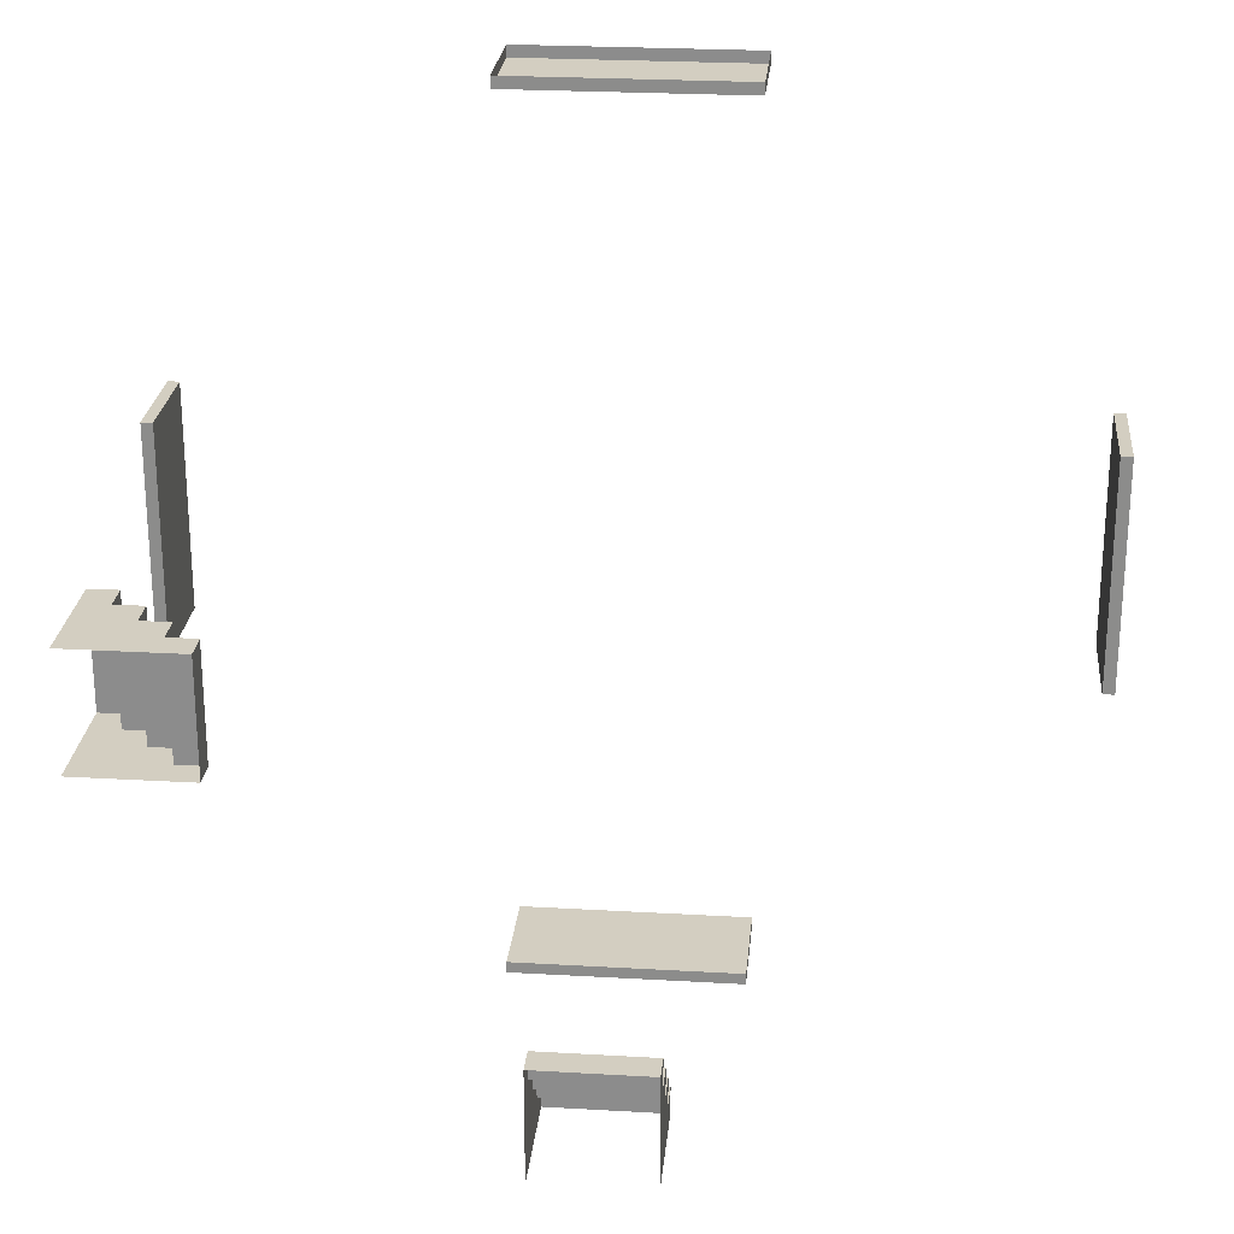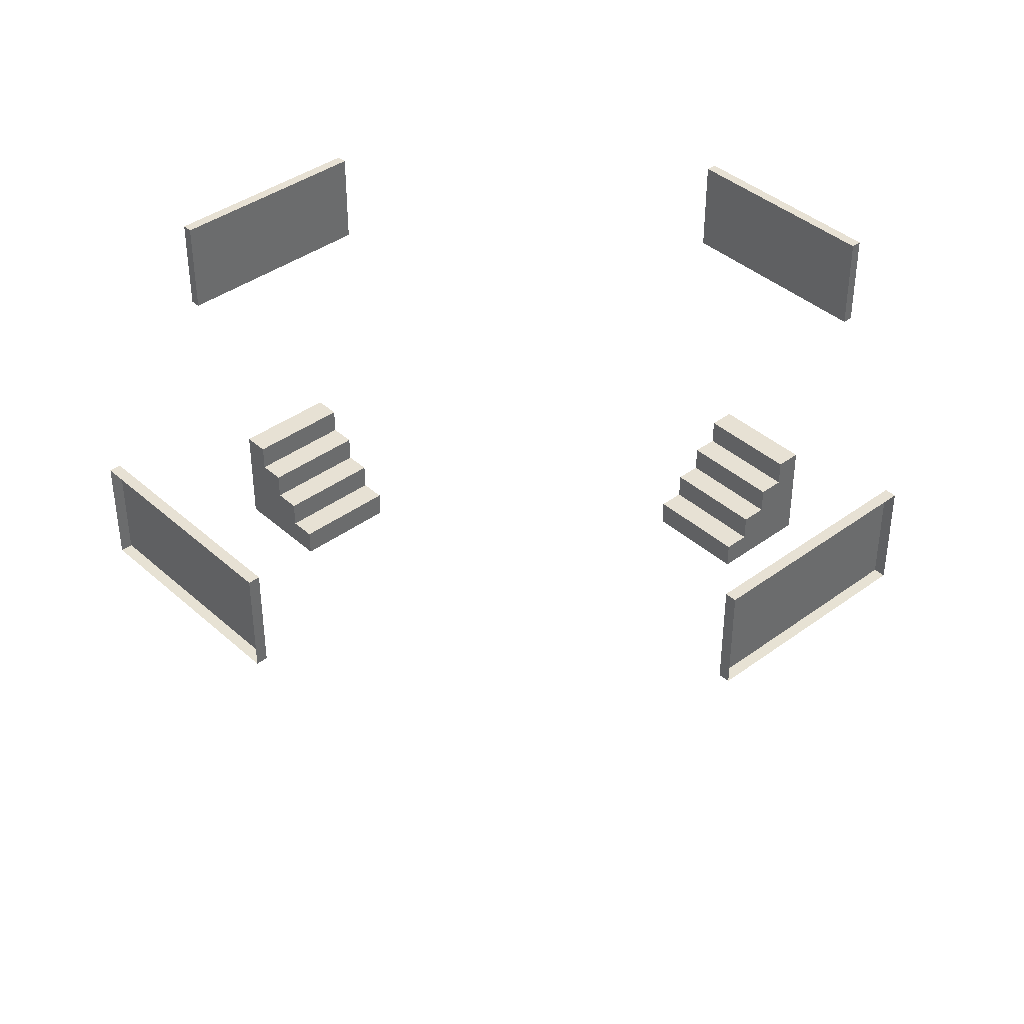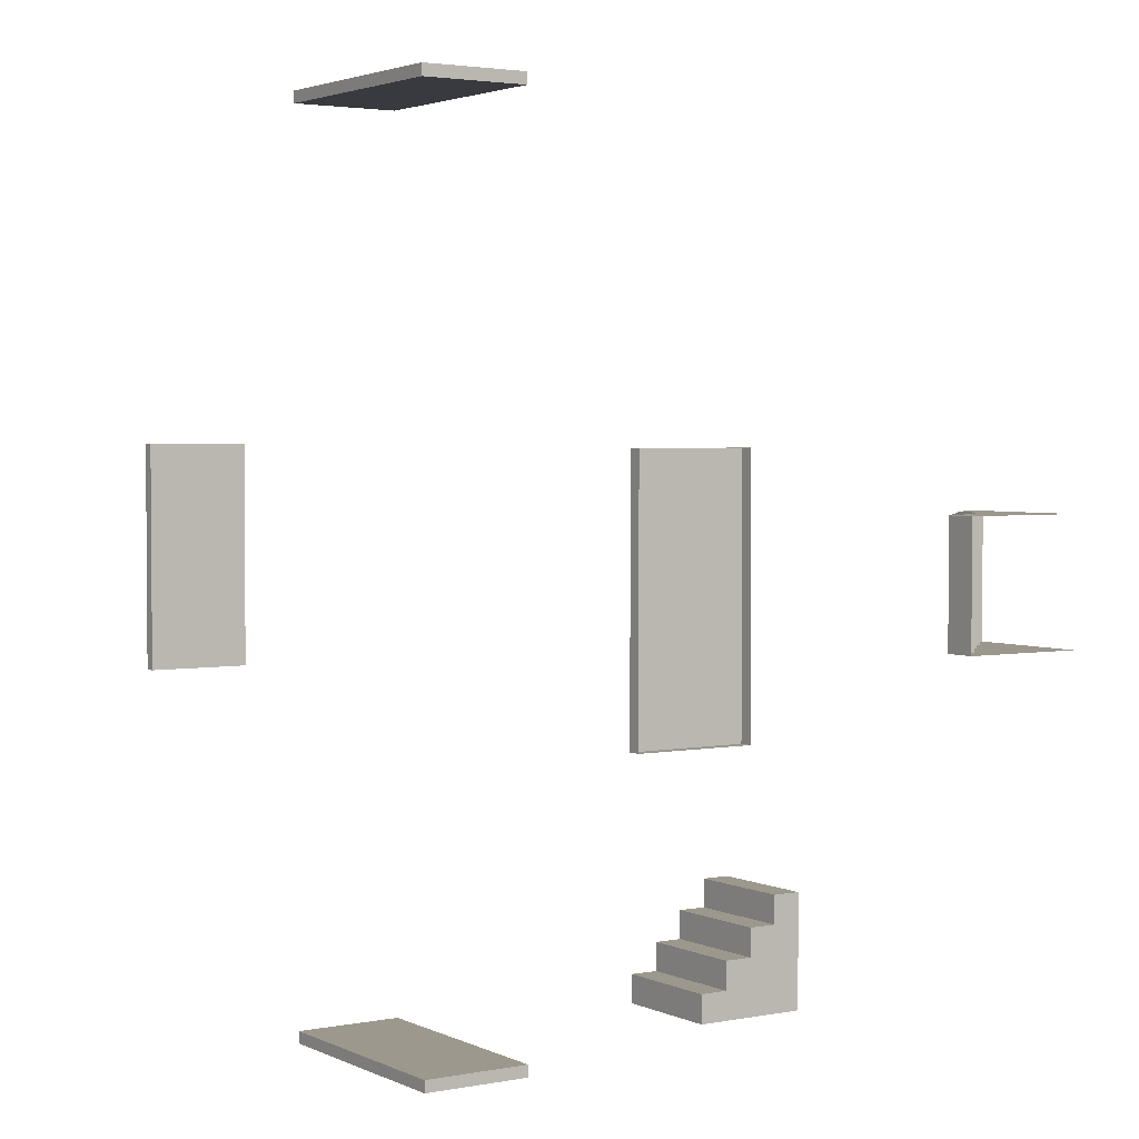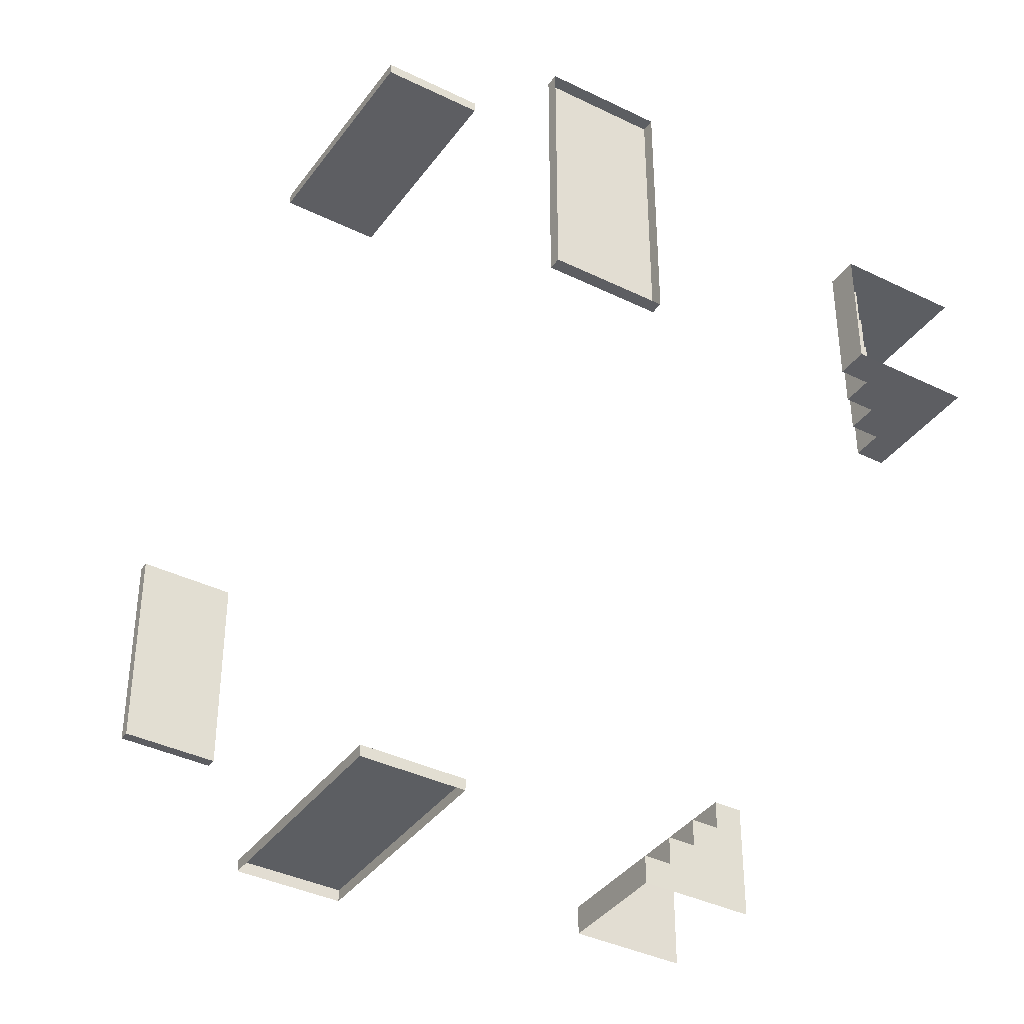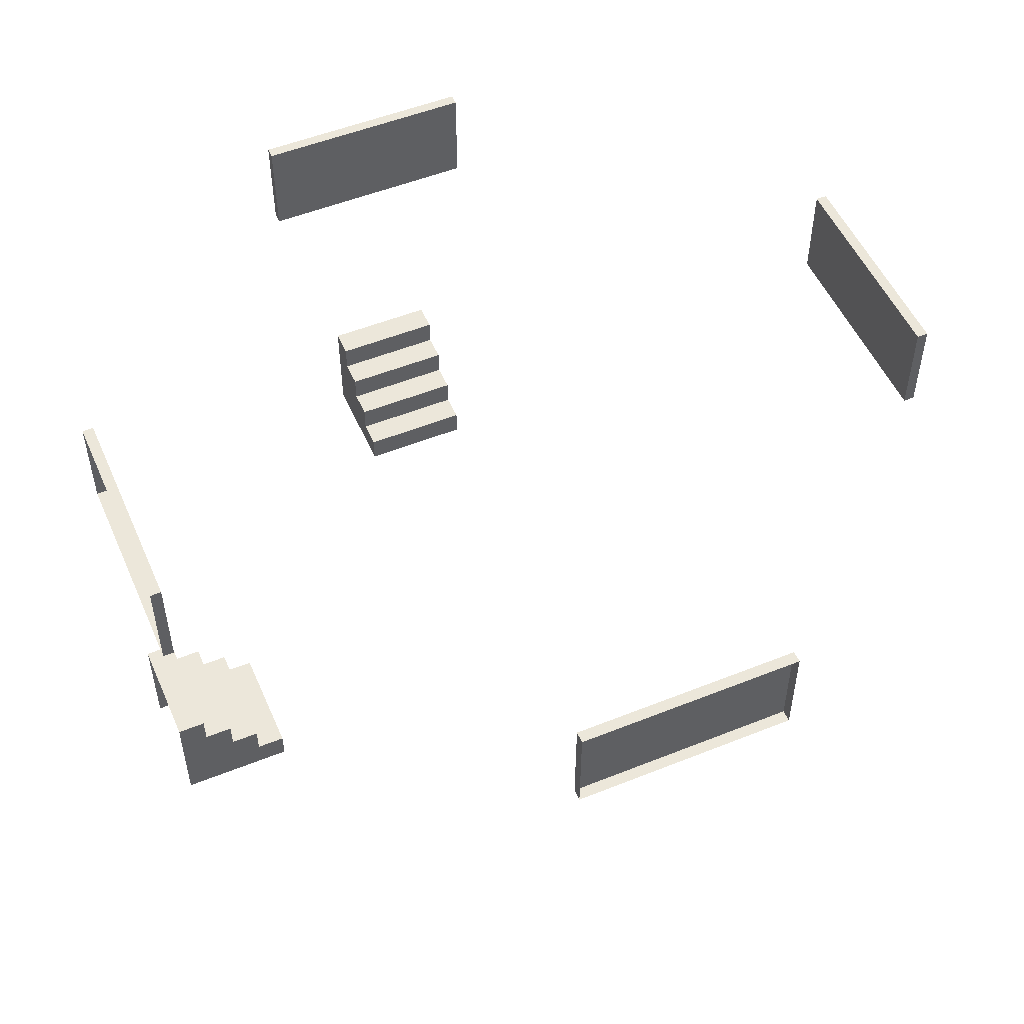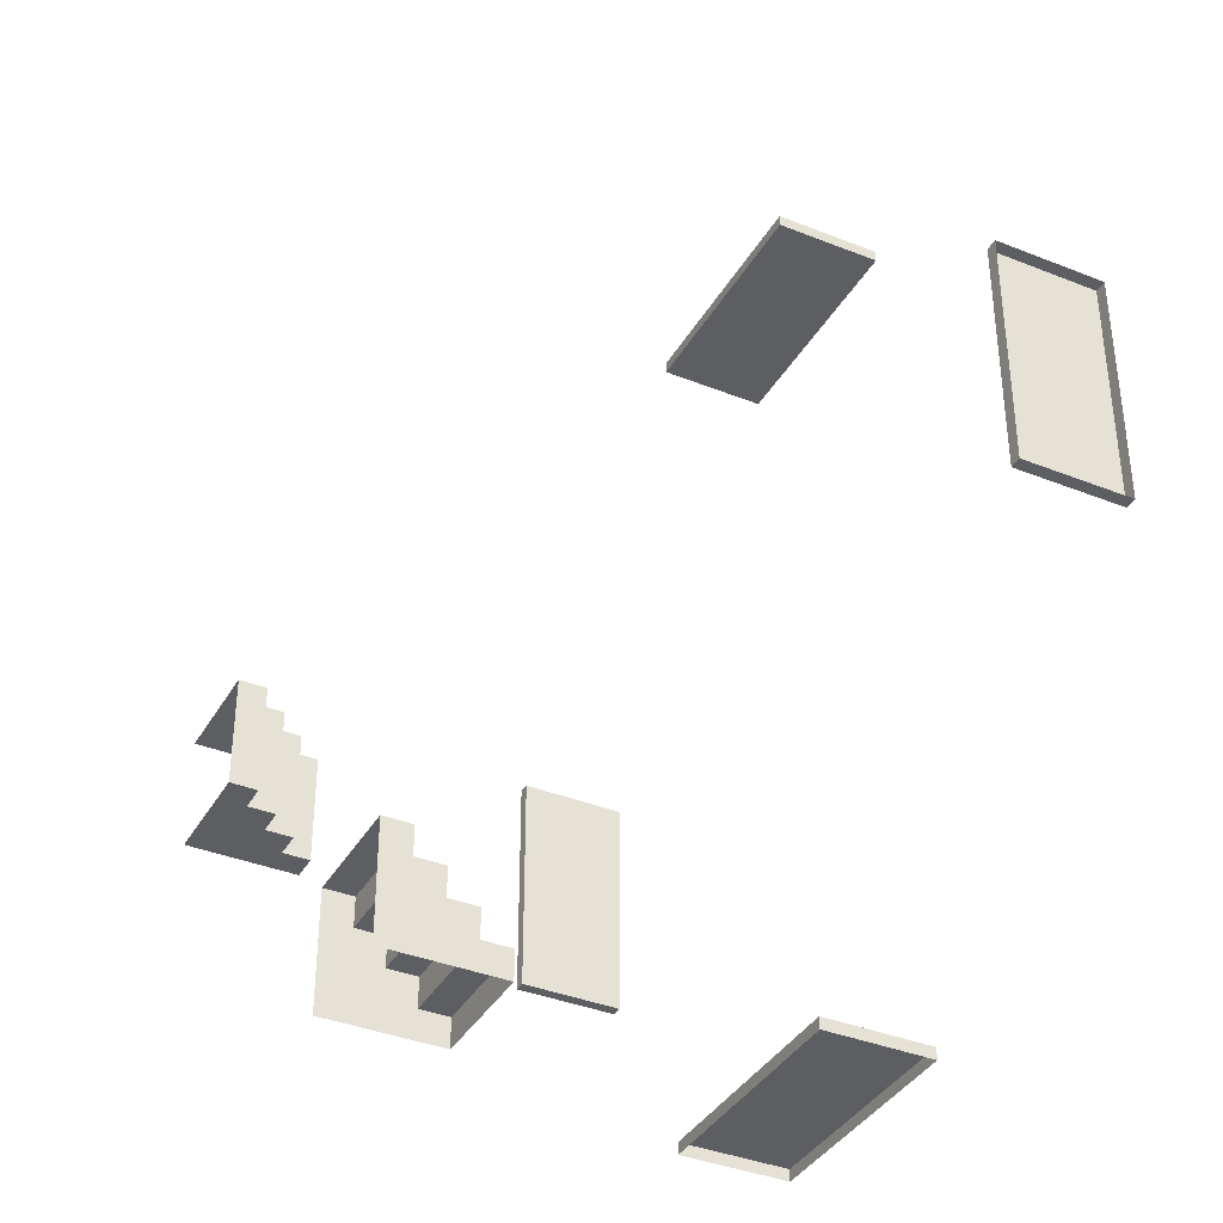
<metadata>
{"format":"obj","ext":"obj","renderer":"f3d","projection":"perspective","resolution":1024,"background":"white","views":[{"elev":25.0,"azim":5.4,"up":"+Z"},{"elev":39.7,"azim":47.7,"up":"+Y"},{"elev":2.9,"azim":-123.4,"up":"+Z"},{"elev":-38.2,"azim":-121.9,"up":"+Z"},{"elev":52.2,"azim":-23.4,"up":"+Y"},{"elev":-37.8,"azim":63.0,"up":"+Z"}]}
</metadata>
<code>
g Room28_in
v 30 0.5 42.5
v 28 0.5 42
v 30 0.5 42
v 28 0.5 42.5
v 30 1 42
v 28 1 41.5
v 30 1 41.5
v 28 1 42
v 30 1.5 41.5
v 28 1.5 41
v 30 1.5 41
v 28 1.5 41.5
v 28 1.907e-05 42.5
v 30 0.5 42.5
v 30 1.907e-05 42.5
v 28 0.5 42.5
v 28 0.5 42
v 30 1 42
v 30 0.5 42
v 28 1 42
v 28 1 41.5
v 30 1.5 41.5
v 30 1 41.5
v 28 1.5 41.5
v 28 1.5 41
v 30 2 41
v 30 1.5 41
v 28 2 41
v 23.5 0.5 47
v 23 0.5 49
v 23 0.5 47
v 23.5 0.5 49
v 23 1 47
v 22.5 1 49
v 22.5 1 47
v 23 1 49
v 22.5 1.5 47
v 22 1.5 49
v 22 1.5 47
v 22.5 1.5 49
v 23.5 1.907e-05 49
v 23.5 0.5 47
v 23.5 1.907e-05 47
v 23.5 0.5 49
v 23 0.5 49
v 23 1 47
v 23 0.5 47
v 23 1 49
v 22.5 1 49
v 22.5 1.5 47
v 22.5 1 47
v 22.5 1.5 49
v 22 1.5 49
v 22 2 47
v 22 1.5 47
v 22 2 49
v 36.61 6.045 45.99
v 36.41 6.045 49.99
v 36.61 6.045 49.99
v 36.41 6.045 45.99
v 36.61 6.045 49.99
v 36.41 7.875 49.99
v 36.61 7.875 49.99
v 36.41 6.045 49.99
v 36.61 7.875 49.99
v 36.41 7.875 45.99
v 36.61 7.875 45.99
v 36.41 7.875 49.99
v 36.61 7.875 45.99
v 36.41 6.045 45.99
v 36.61 6.045 45.99
v 36.41 7.875 45.99
v 36.41 7.875 49.99
v 36.41 6.045 45.99
v 36.41 7.875 45.99
v 36.41 6.801 49.23
v 36.41 6.245 49.23
v 36.41 6.245 49.78
v 36.41 6.045 49.99
v 36.41 6.801 49.78
v 30.94 6.045 55.59
v 26.94 6.045 55.39
v 26.94 6.045 55.59
v 30.94 6.045 55.39
v 26.94 6.045 55.59
v 26.94 7.875 55.39
v 26.94 7.875 55.59
v 26.94 6.045 55.39
v 26.94 7.875 55.59
v 30.94 7.875 55.39
v 30.94 7.875 55.59
v 26.94 7.875 55.39
v 30.94 7.875 55.59
v 30.94 6.045 55.39
v 30.94 6.045 55.59
v 30.94 7.875 55.39
v 26.94 7.875 55.39
v 30.94 6.045 55.39
v 30.94 7.875 55.39
v 27.71 6.801 55.39
v 27.71 6.245 55.39
v 27.16 6.245 55.39
v 26.94 6.045 55.39
v 27.15 6.801 55.39
v 21.38 6.045 45.99
v 21.58 6.045 49.99
v 21.58 6.045 45.99
v 21.38 6.045 49.99
v 21.38 6.045 45.99
v 21.58 7.875 45.99
v 21.38 7.875 45.99
v 21.58 6.045 45.99
v 21.38 7.875 45.99
v 21.58 7.875 49.99
v 21.38 7.875 49.99
v 21.58 7.875 45.99
v 21.38 7.875 49.99
v 21.58 6.045 49.99
v 21.38 6.045 49.99
v 21.58 7.875 49.99
v 21.58 7.875 45.99
v 21.58 6.045 49.99
v 21.58 7.875 49.99
v 21.58 6.801 46.76
v 21.58 6.245 46.76
v 21.58 6.245 46.21
v 21.58 6.045 45.99
v 21.58 6.801 46.2
v 26.94 6.045 40.36
v 30.94 6.045 40.56
v 30.94 6.045 40.36
v 26.94 6.045 40.56
v 30.94 6.045 40.36
v 30.94 7.875 40.56
v 30.94 7.875 40.36
v 30.94 6.045 40.56
v 30.94 7.875 40.36
v 26.94 7.875 40.56
v 26.94 7.875 40.36
v 30.94 7.875 40.56
v 26.94 7.875 40.36
v 26.94 6.045 40.56
v 26.94 6.045 40.36
v 26.94 7.875 40.56
v 30.94 7.875 40.56
v 26.94 6.045 40.56
v 26.94 7.875 40.56
v 30.18 6.801 40.56
v 30.18 6.245 40.56
v 30.73 6.245 40.56
v 30.94 6.045 40.56
v 30.73 6.801 40.56
v 28 2 41
v 30 2 40.5
v 30 2 41
v 28 2 40.5
v 30 1.907e-05 40.5
v 30 2 41
v 30 2 40.5
v 30 1.5 41
v 30 1 41.5
v 30 1.5 41.5
v 30 0.5 42
v 30 1 42
v 30 0.5 42.5
v 30 1.907e-05 42.5
v 28 1.907e-05 40.5
v 28 0.5 42.5
v 28 1.907e-05 42.5
v 28 0.5 42
v 28 1 41.5
v 28 1 42
v 28 1.5 41
v 28 1.5 41.5
v 28 2 41
v 28 2 40.5
v 22 2 49
v 21.5 2 47
v 22 2 47
v 21.5 2 49
v 21.5 1.907e-05 47
v 22 2 47
v 21.5 2 47
v 22 1.5 47
v 22.5 1 47
v 22.5 1.5 47
v 23 0.5 47
v 23 1 47
v 23.5 0.5 47
v 23.5 1.907e-05 47
v 21.5 1.907e-05 49
v 23.5 0.5 49
v 23.5 1.907e-05 49
v 23 0.5 49
v 22.5 1 49
v 23 1 49
v 22 1.5 49
v 22.5 1.5 49
v 22 2 49
v 21.5 2 49
g Room28_in_0
f 3 2 1
f 4 1 2
f 7 6 5
f 8 5 6
f 11 10 9
f 12 9 10
f 15 14 13
f 16 13 14
f 19 18 17
f 20 17 18
f 23 22 21
f 24 21 22
f 27 26 25
f 28 25 26
f 31 30 29
f 32 29 30
f 35 34 33
f 36 33 34
f 39 38 37
f 40 37 38
f 43 42 41
f 44 41 42
f 47 46 45
f 48 45 46
f 51 50 49
f 52 49 50
f 55 54 53
f 56 53 54
f 59 58 57
f 60 57 58
f 63 62 61
f 64 61 62
f 67 66 65
f 68 65 66
f 71 70 69
f 72 69 70
f 75 74 73
f 74 76 73
f 77 76 74
f 78 77 74
f 77 78 76
f 79 78 74
f 76 80 73
f 78 79 80
f 80 79 73
f 80 76 78
f 83 82 81
f 84 81 82
f 87 86 85
f 88 85 86
f 91 90 89
f 92 89 90
f 95 94 93
f 96 93 94
f 99 98 97
f 98 100 97
f 101 100 98
f 102 101 98
f 101 102 100
f 103 102 98
f 100 104 97
f 102 103 104
f 104 103 97
f 104 100 102
f 107 106 105
f 108 105 106
f 111 110 109
f 112 109 110
f 115 114 113
f 116 113 114
f 119 118 117
f 120 117 118
f 123 122 121
f 122 124 121
f 125 124 122
f 126 125 122
f 125 126 124
f 127 126 122
f 126 127 121
f 124 128 121
f 128 126 121
f 128 124 126
f 131 130 129
f 132 129 130
f 135 134 133
f 136 133 134
f 139 138 137
f 140 137 138
f 143 142 141
f 144 141 142
f 147 146 145
f 146 148 145
f 149 148 146
f 150 149 146
f 149 150 148
f 151 150 146
f 148 152 145
f 150 151 152
f 152 151 145
f 152 148 150
f 155 154 153
f 156 153 154
f 159 158 157
f 158 160 157
f 160 161 157
f 162 161 160
f 161 163 157
f 164 163 161
f 163 165 157
f 165 166 157
f 169 168 167
f 168 170 167
f 170 171 167
f 172 171 170
f 171 173 167
f 174 173 171
f 173 175 167
f 175 176 167
f 179 178 177
f 180 177 178
f 183 182 181
f 182 184 181
f 184 185 181
f 186 185 184
f 185 187 181
f 188 187 185
f 187 189 181
f 189 190 181
f 193 192 191
f 192 194 191
f 194 195 191
f 196 195 194
f 195 197 191
f 198 197 195
f 197 199 191
f 199 200 191

</code>
